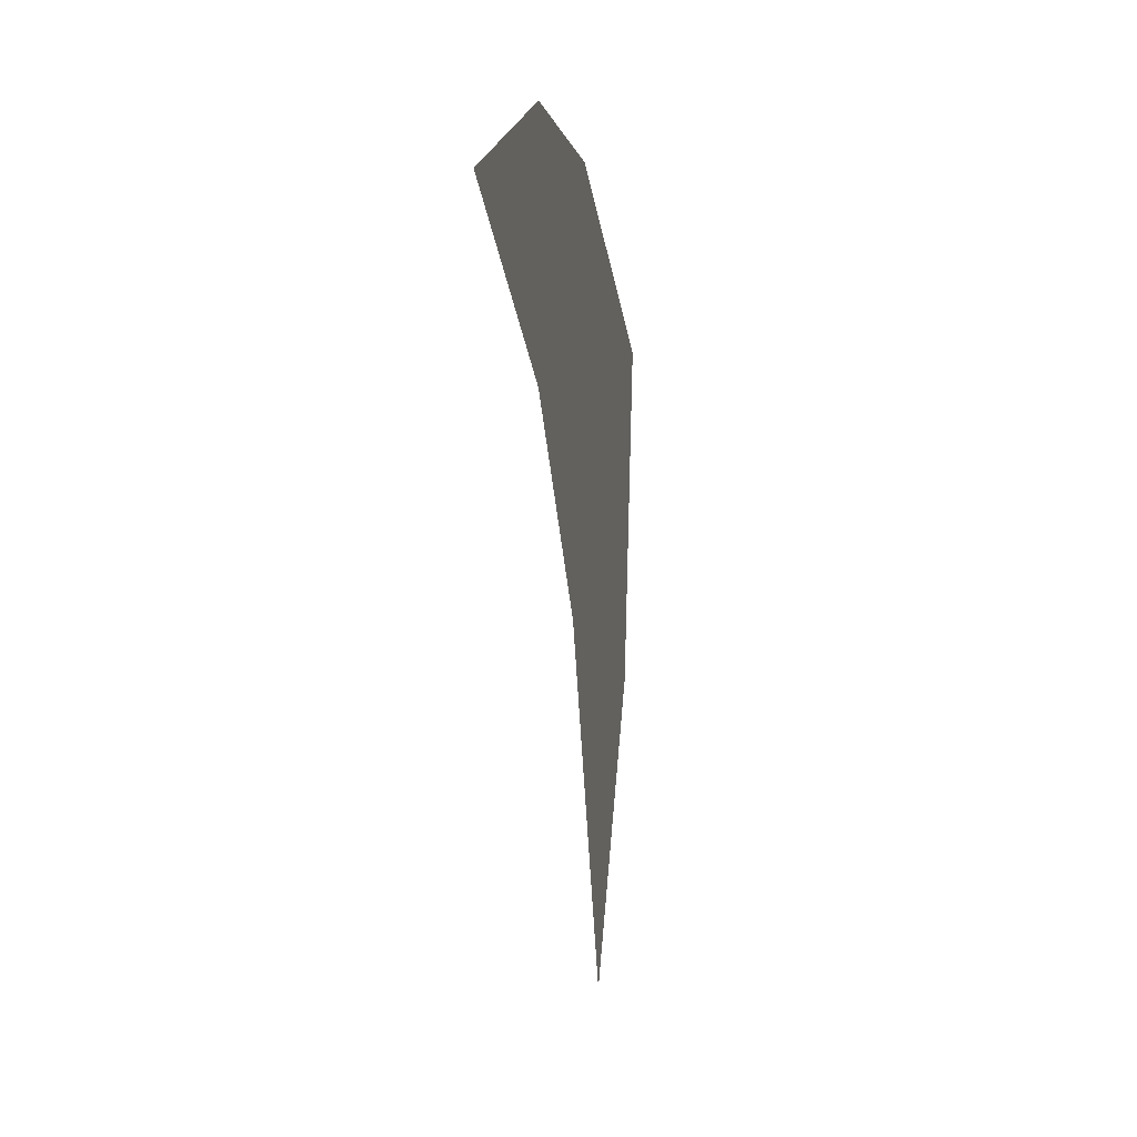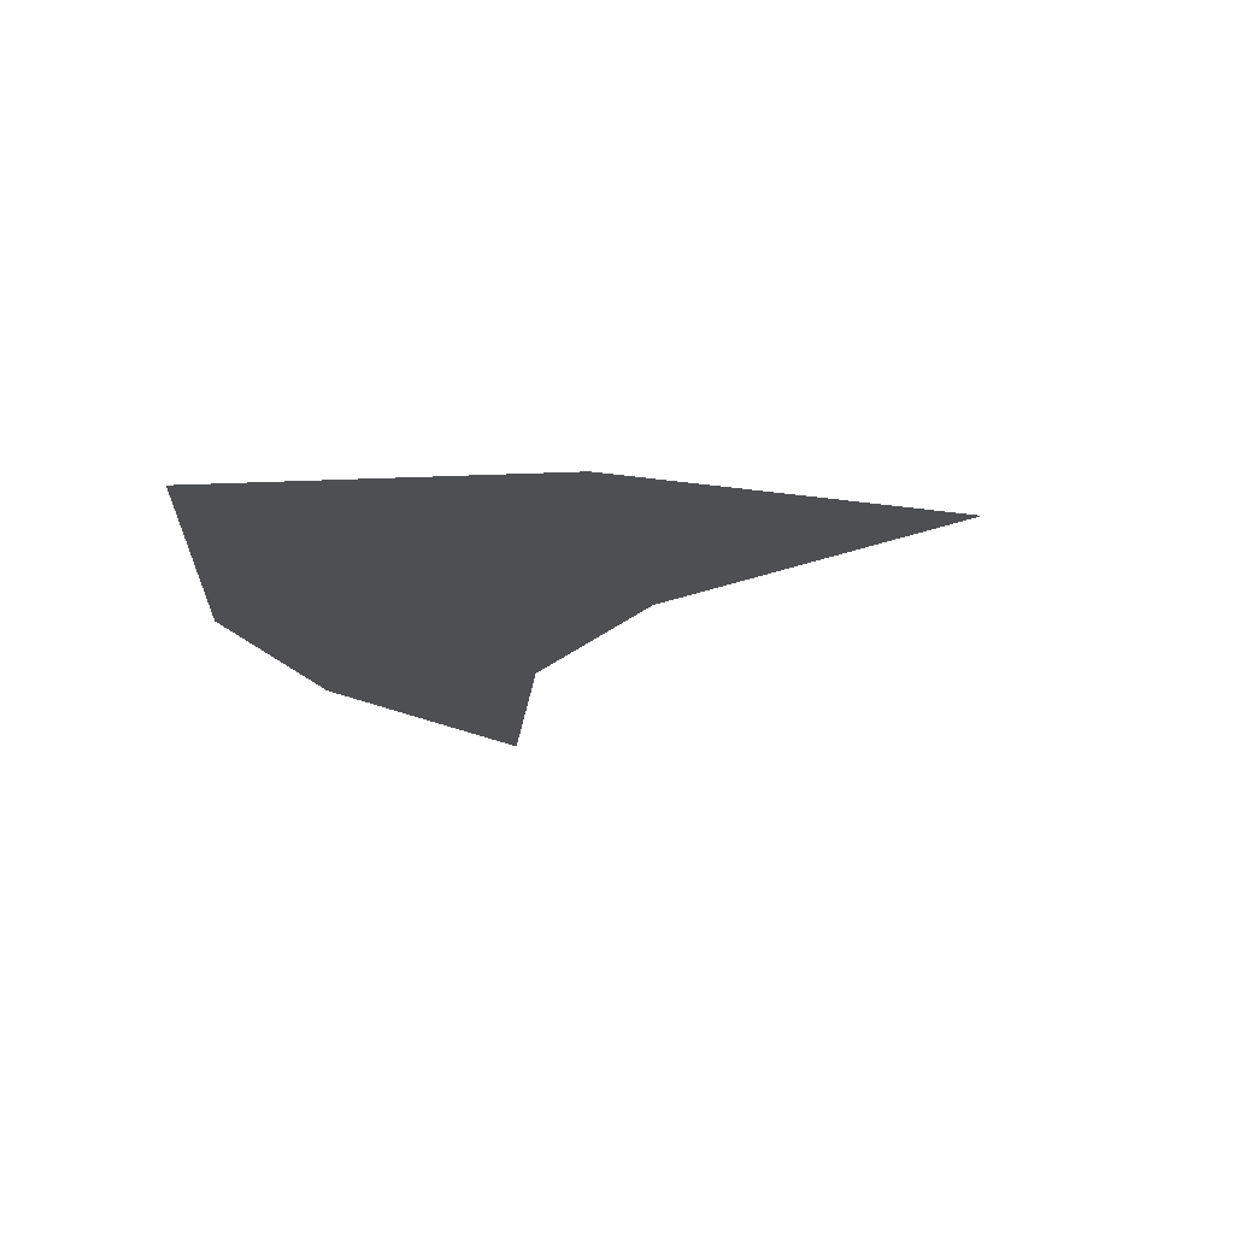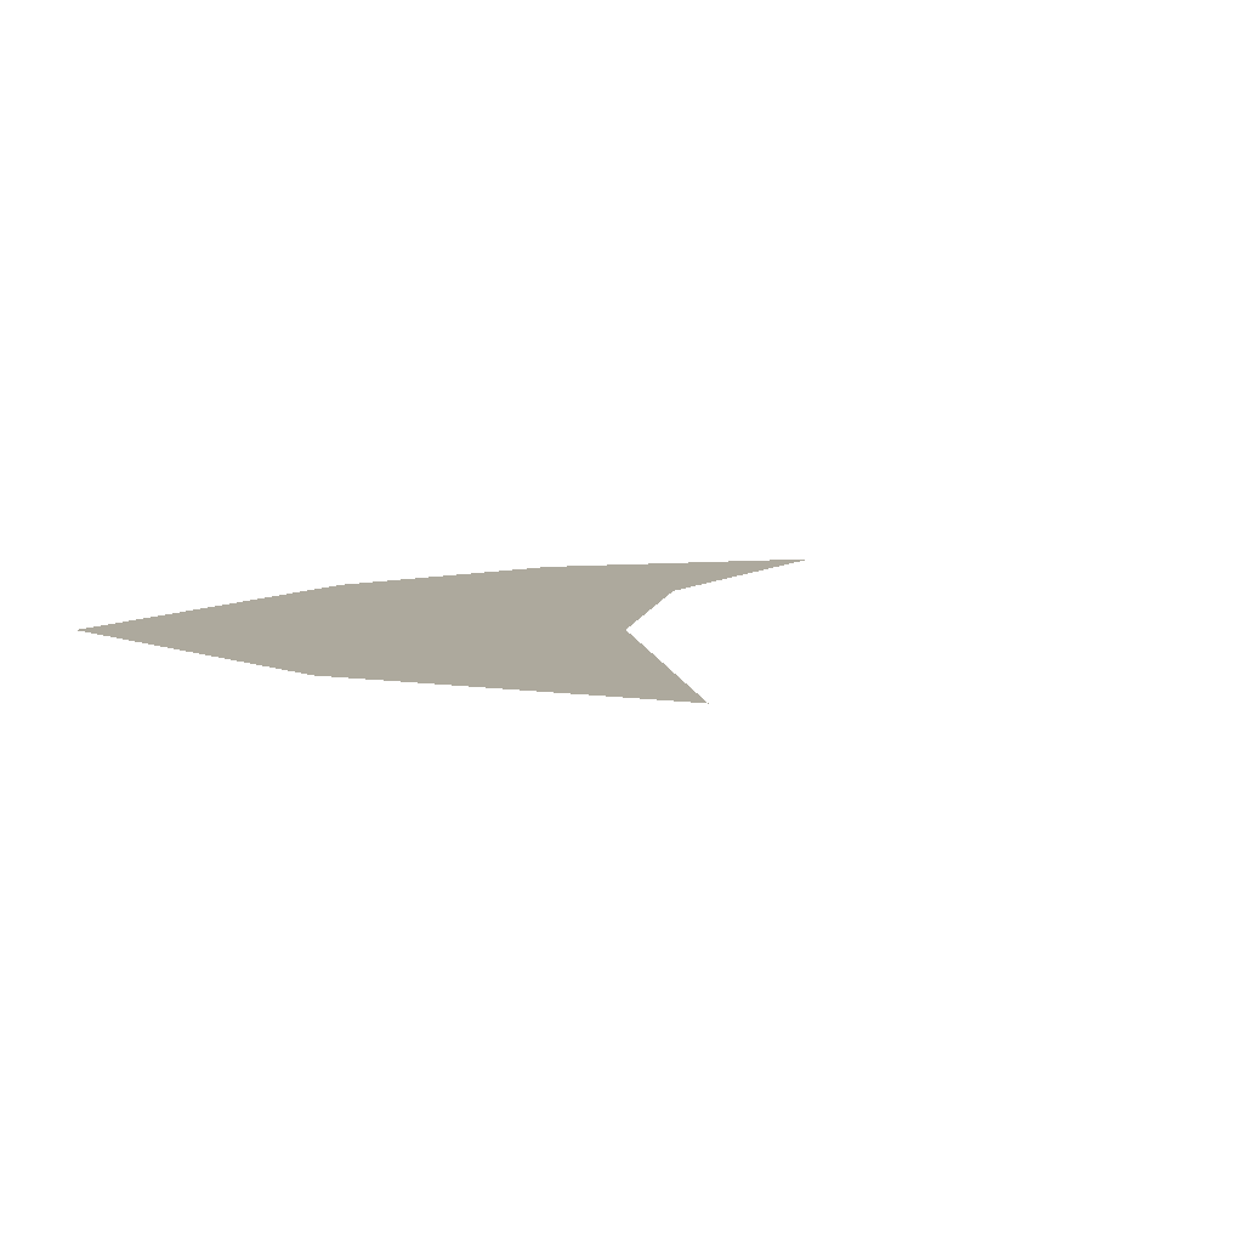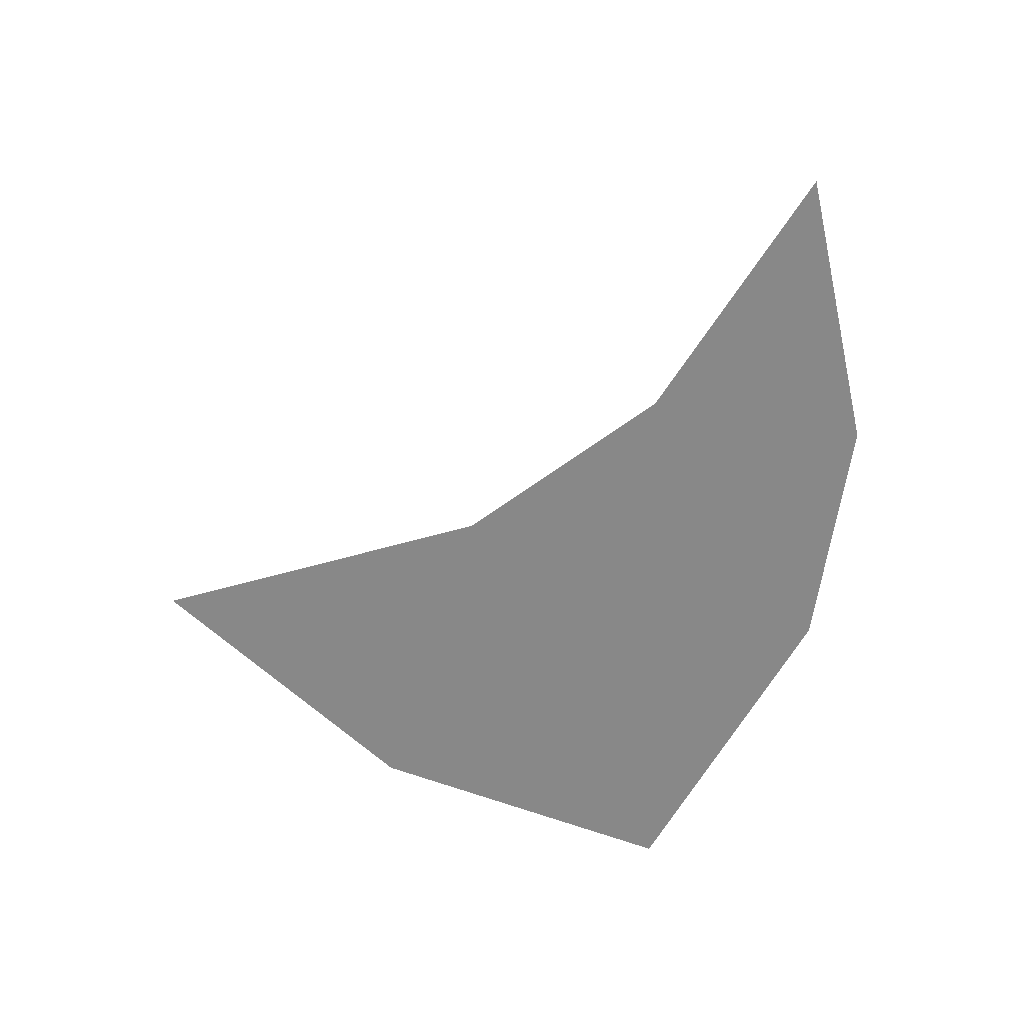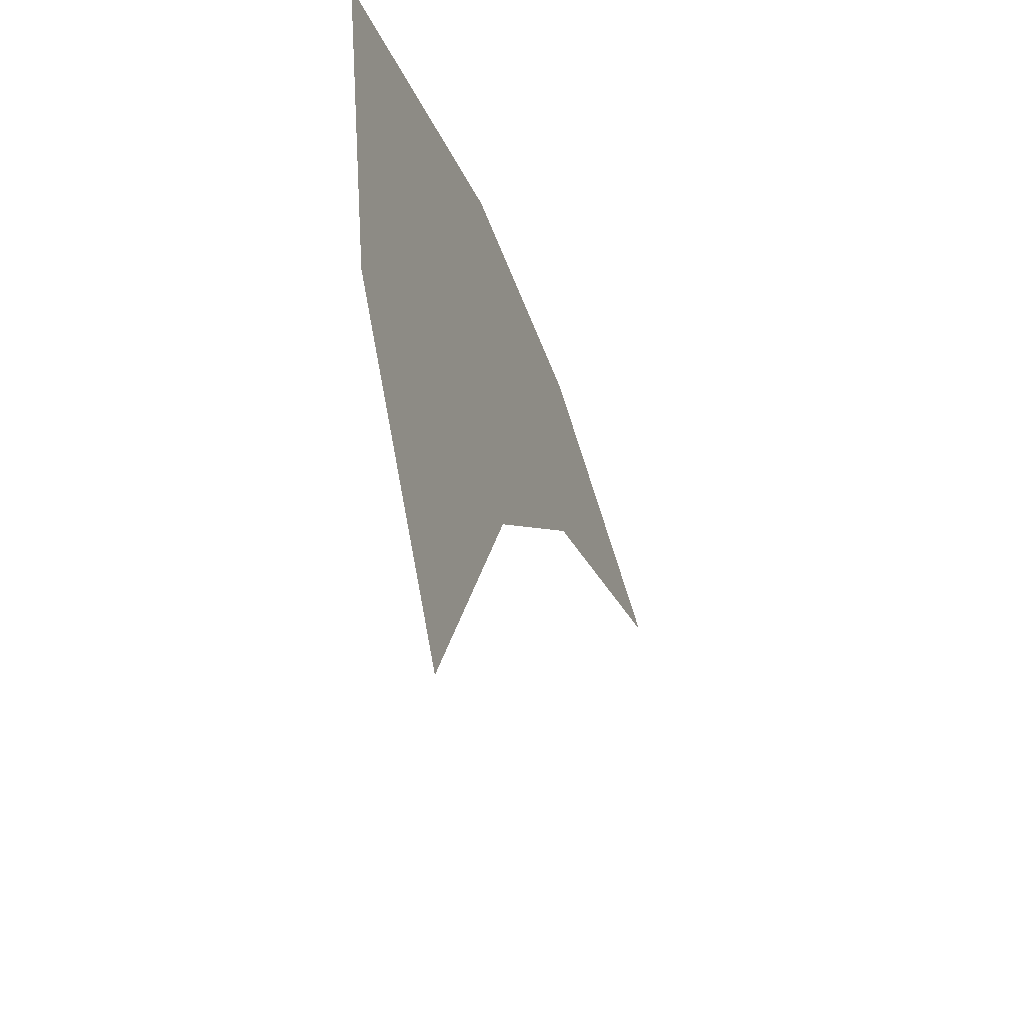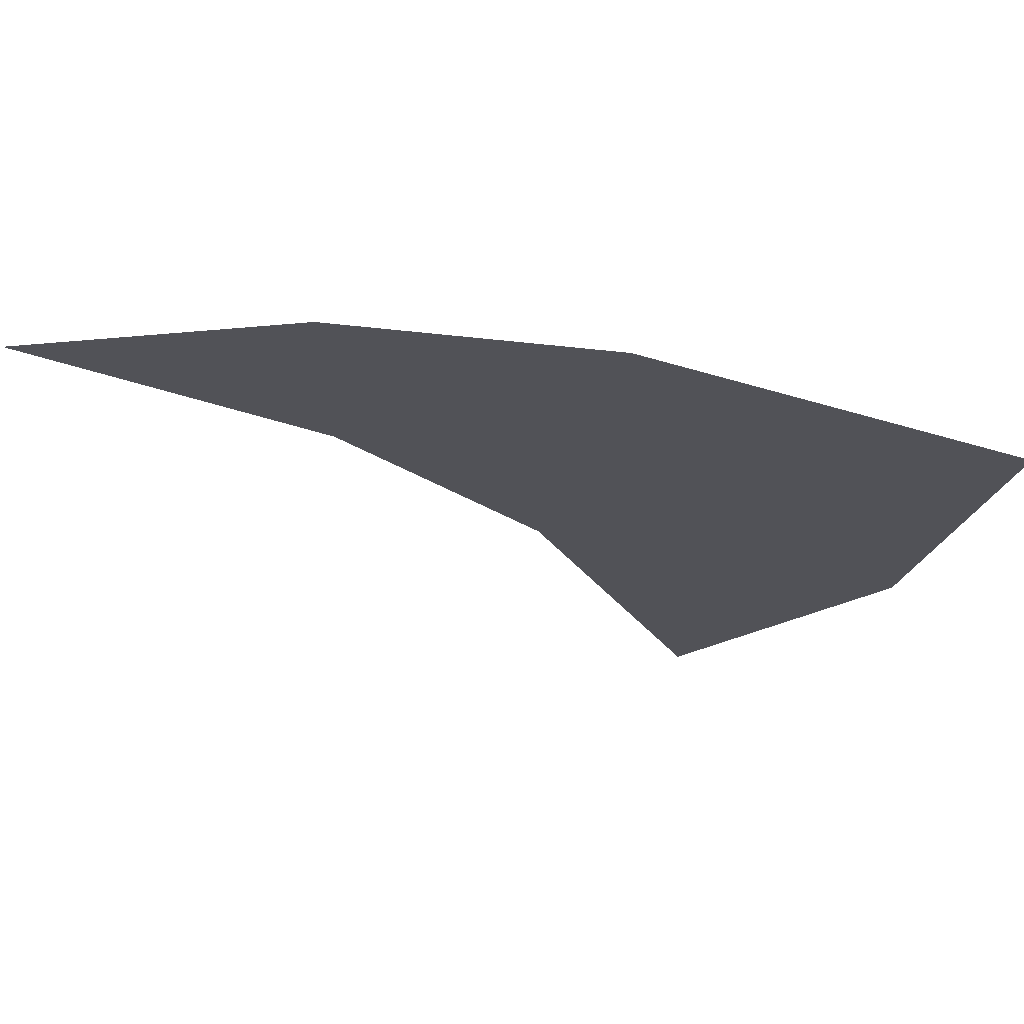
<metadata>
{"format":"obj","ext":"obj","renderer":"f3d","projection":"perspective","resolution":1024,"background":"white","views":[{"elev":-3.7,"azim":98.6,"up":"+Y"},{"elev":-17.6,"azim":-73.6,"up":"+Z"},{"elev":8.9,"azim":-35.4,"up":"+Z"},{"elev":-62.8,"azim":80.3,"up":"+Z"},{"elev":-47.1,"azim":-70.7,"up":"+Y"},{"elev":68.3,"azim":-173.1,"up":"+Y"}]}
</metadata>
<code>
g [GIMMICK]ordeal_door7
v 0.2476 0.03148 0.4226
v 0.1359 -0.2034 0.4226
v 5.378e-07 -1.921e-08 0.4226
v -0.04773 0.24 0.4226
v 0.1973 0.3271 0.4226
v 0.3802 0.1575 0.4226
v 0.3802 0.3225 0.4226
v 0.5793 0.24 0.4226
g [GIMMICK]ordeal_door7_0
f 3 2 1
f 4 3 1
f 1 5 4
f 1 6 5
f 5 6 7
f 8 7 6

</code>
